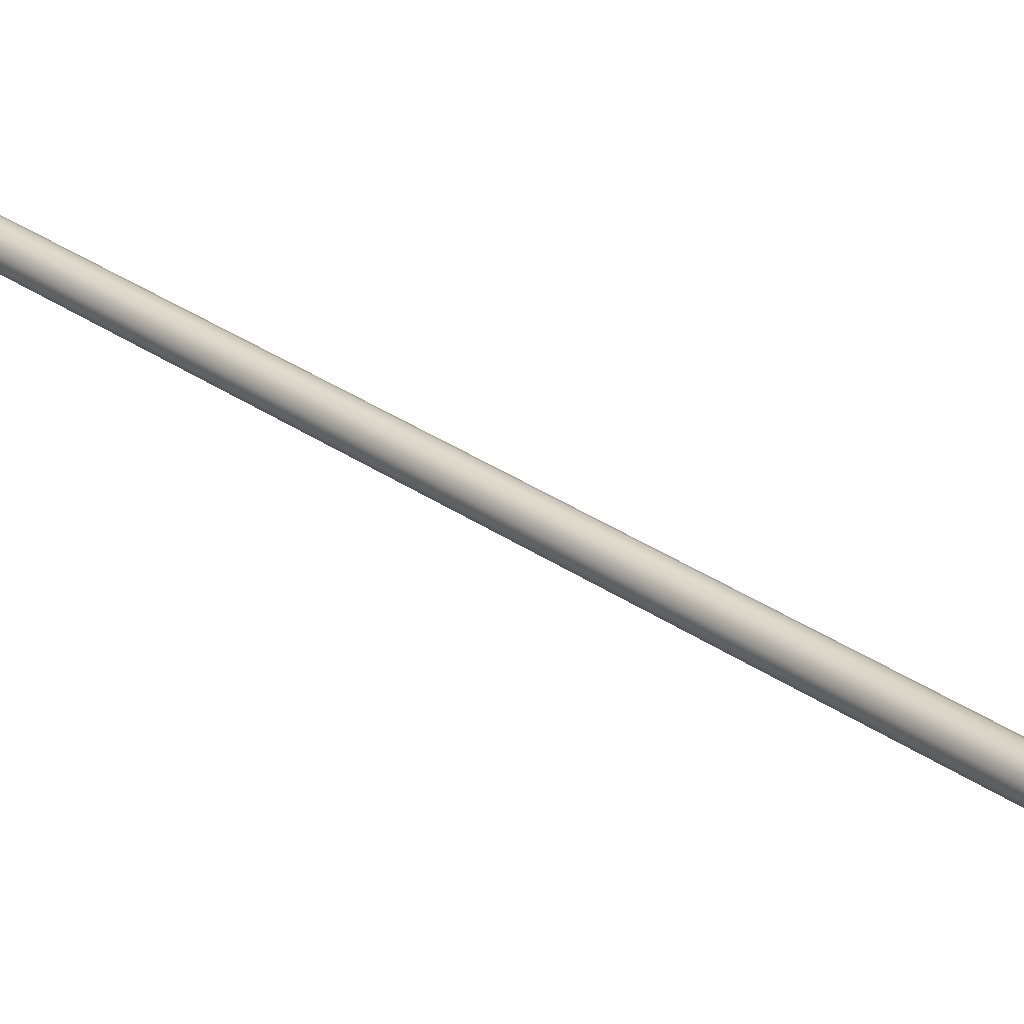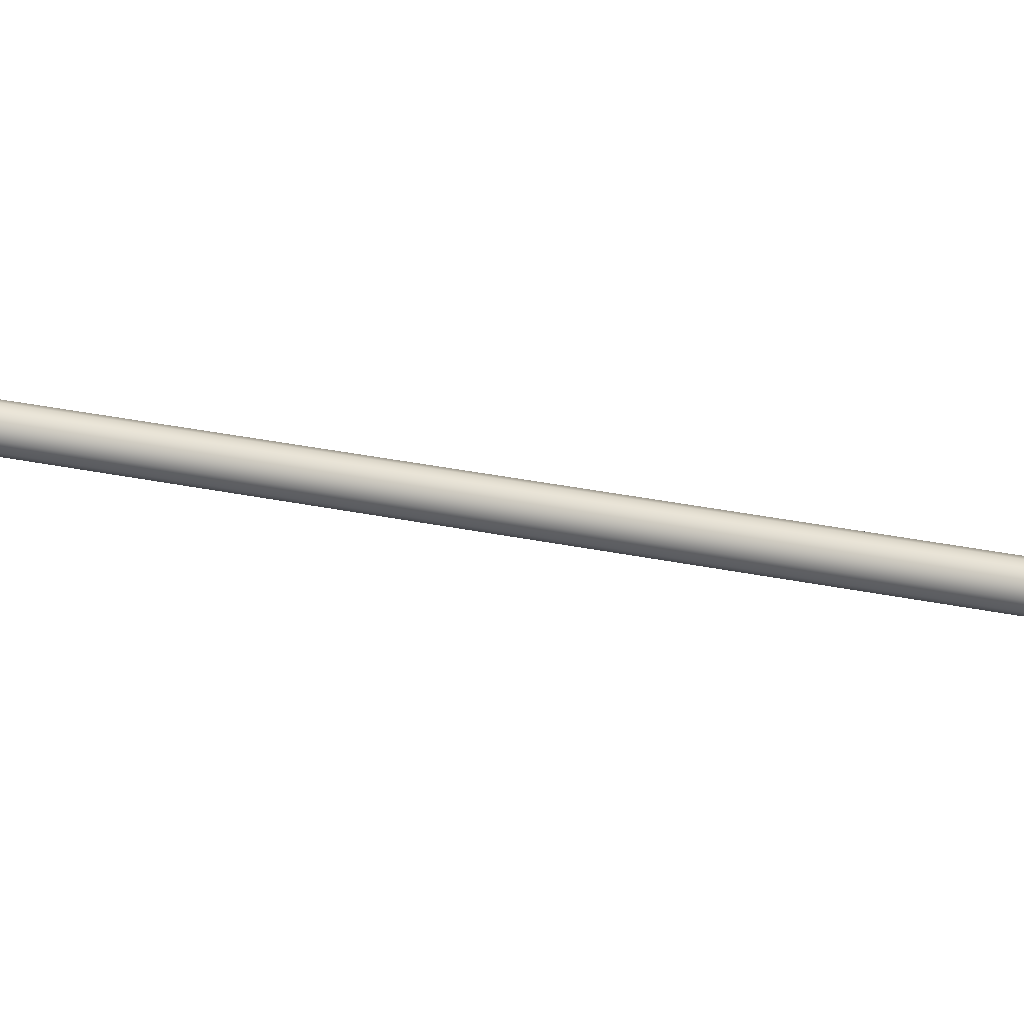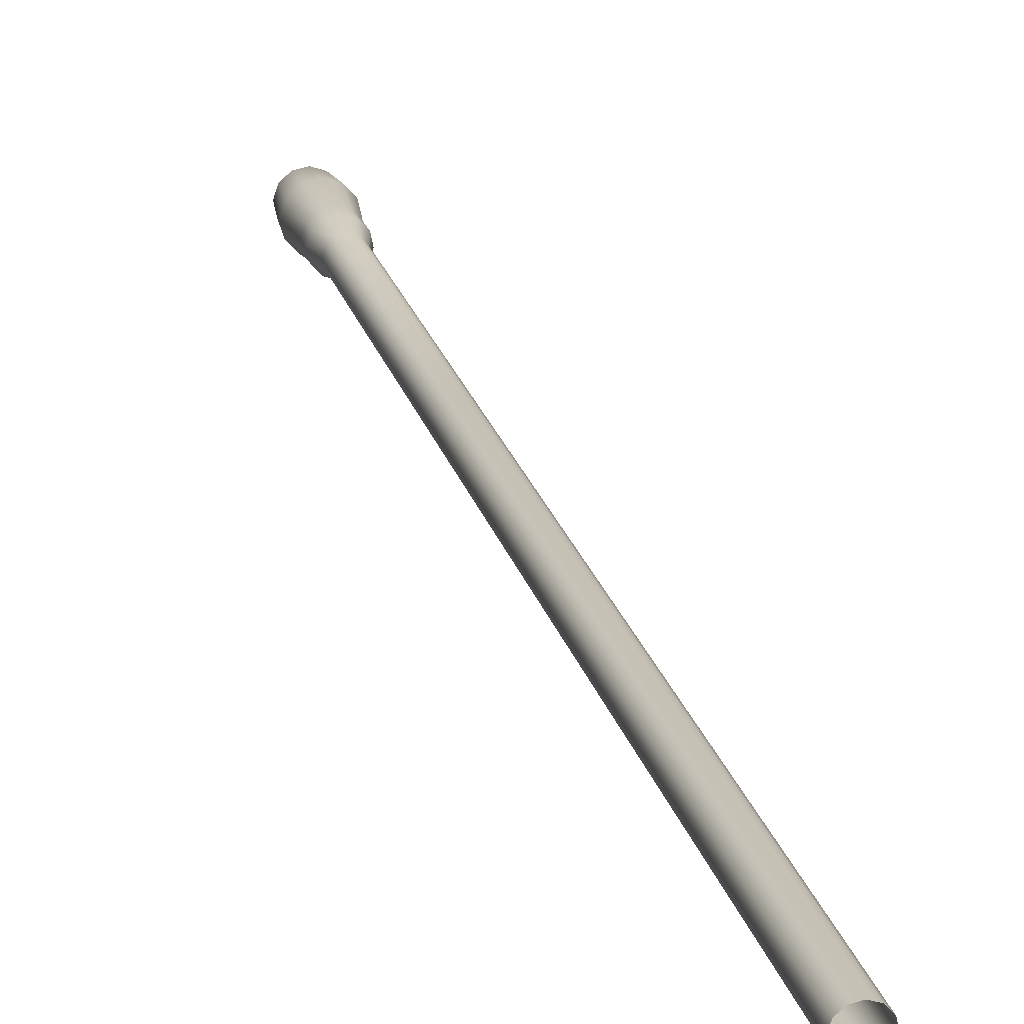
<metadata>
{"format":"obj","ext":"obj","renderer":"f3d","projection":"perspective","resolution":1024,"background":"white","views":[{"elev":51.0,"azim":134.0,"up":"+Y"},{"elev":-33.7,"azim":-82.8,"up":"+Y"},{"elev":3.5,"azim":-12.5,"up":"+Y"}]}
</metadata>
<code>
v -0.1126 0.02915 9.471
v -0.1126 1.069 5.591
v -6e-06 1.04 5.583
v -6e-06 0 9.463
v -0.1951 0.1088 9.492
v -0.1951 1.148 5.613
v -0.2252 0.2175 9.521
v -0.2252 1.257 5.642
v -0.1951 0.3263 9.551
v -0.1951 1.366 5.671
v -0.1126 0.4059 9.572
v -0.1126 1.445 5.692
v -6e-06 0.4351 9.58
v -6e-06 1.475 5.7
v 0.1126 0.4059 9.572
v 0.1126 1.445 5.692
v 0.195 0.3263 9.551
v 0.195 1.366 5.671
v 0.2252 0.2175 9.521
v 0.2252 1.257 5.642
v 0.195 0.1088 9.492
v 0.195 1.148 5.613
v 0.1126 0.02915 9.471
v 0.1126 1.069 5.591
v -0.1126 2.108 1.712
v -6e-06 2.079 1.704
v -0.1951 2.188 1.733
v -0.2252 2.297 1.762
v -0.1951 2.405 1.791
v -0.1126 2.485 1.813
v -6e-06 2.514 1.82
v 0.1126 2.485 1.813
v 0.195 2.405 1.791
v 0.2252 2.297 1.762
v 0.195 2.188 1.733
v 0.1126 2.108 1.712
v -0.1126 3.148 -2.168
v -6e-06 3.119 -2.176
v -0.1951 3.227 -2.147
v -0.2252 3.336 -2.117
v -0.1951 3.445 -2.088
v -0.1126 3.525 -2.067
v -6e-06 3.554 -2.059
v 0.1126 3.525 -2.067
v 0.195 3.445 -2.088
v 0.2252 3.336 -2.117
v 0.195 3.227 -2.147
v 0.1126 3.148 -2.168
v -0.05277 5.27 -9.572
v -6e-06 5.241 -9.58
v -0.03048 5.249 -9.578
v -0.05277 5.329 -9.556
v -0.03048 5.351 -9.55
v -6e-06 5.358 -9.548
v 0.03046 5.351 -9.55
v 0.05276 5.329 -9.556
v 0.05276 5.27 -9.572
v 0.06092 5.3 -9.564
v -0.06094 5.3 -9.564
v 0.03046 5.249 -9.578
v -0.1126 4.423 -6.926
v -0.1546 4.44 -7.271
v -6e-06 4.4 -7.281
v -6e-06 4.394 -6.934
v -0.1951 4.502 -6.905
v -0.2678 4.549 -7.241
v -0.2252 4.611 -6.876
v -0.3092 4.698 -7.201
v -0.1951 4.72 -6.847
v -0.2678 4.848 -7.161
v -0.1126 4.8 -6.825
v -0.1546 4.957 -7.132
v -6e-06 4.829 -6.817
v -6e-06 4.997 -7.121
v 0.1126 4.8 -6.825
v 0.1546 4.957 -7.132
v 0.195 4.72 -6.847
v 0.2678 4.848 -7.161
v 0.2252 4.611 -6.876
v 0.3092 4.698 -7.201
v 0.195 4.502 -6.905
v 0.2678 4.549 -7.241
v 0.1126 4.423 -6.926
v 0.1546 4.44 -7.271
v -0.1932 4.637 -8.265
v -0.1649 4.854 -8.945
v -6e-06 4.811 -8.957
v -6e-06 4.587 -8.279
v -0.3347 4.774 -8.229
v -0.2856 4.971 -8.914
v -0.3865 4.96 -8.179
v -0.3298 5.13 -8.871
v -0.3347 5.147 -8.129
v -0.2856 5.289 -8.829
v -0.1932 5.284 -8.092
v -0.1649 5.406 -8.797
v -6e-06 5.334 -8.079
v -6e-06 5.448 -8.786
v 0.1932 5.284 -8.092
v 0.1649 5.406 -8.797
v 0.3347 5.147 -8.129
v 0.2856 5.289 -8.829
v 0.3865 4.96 -8.179
v 0.3298 5.13 -8.871
v 0.3347 4.774 -8.229
v 0.2856 4.971 -8.914
v 0.1932 4.637 -8.265
v 0.1649 4.854 -8.945
v -0.1529 4.53 -7.596
v -6e-06 4.49 -7.606
v -0.2649 4.638 -7.567
v -0.3059 4.786 -7.527
v -0.2649 4.933 -7.488
v -0.1529 5.042 -7.459
v -6e-06 5.081 -7.448
v 0.1529 5.042 -7.459
v 0.2649 4.933 -7.488
v 0.3058 4.786 -7.527
v 0.2649 4.638 -7.567
v 0.1529 4.53 -7.596
f 1 2 3
f 1 3 4
f 5 6 2
f 5 2 1
f 7 8 6
f 7 6 5
f 9 10 8
f 9 8 7
f 11 12 10
f 11 10 9
f 13 14 12
f 13 12 11
f 15 16 14
f 15 14 13
f 17 18 16
f 17 16 15
f 19 20 18
f 19 18 17
f 21 22 20
f 21 20 19
f 23 24 22
f 23 22 21
f 4 3 24
f 4 24 23
f 2 25 26
f 2 26 3
f 6 27 25
f 6 25 2
f 8 28 27
f 8 27 6
f 10 29 28
f 10 28 8
f 12 30 29
f 12 29 10
f 14 31 30
f 14 30 12
f 16 32 31
f 16 31 14
f 18 33 32
f 18 32 16
f 20 34 33
f 20 33 18
f 22 35 34
f 22 34 20
f 24 36 35
f 24 35 22
f 3 26 36
f 3 36 24
f 25 37 38
f 25 38 26
f 27 39 37
f 27 37 25
f 28 40 39
f 28 39 27
f 29 41 40
f 29 40 28
f 30 42 41
f 30 41 29
f 31 43 42
f 31 42 30
f 32 44 43
f 32 43 31
f 33 45 44
f 33 44 32
f 34 46 45
f 34 45 33
f 35 47 46
f 35 46 34
f 36 48 47
f 36 47 35
f 26 38 48
f 26 48 36
f 49 50 51
f 52 53 54
f 52 54 49
f 54 55 56
f 54 56 57
f 56 58 57
f 57 50 49
f 57 49 54
f 59 52 49
f 60 50 57
f 61 62 63
f 61 63 64
f 65 66 62
f 65 62 61
f 67 68 66
f 67 66 65
f 69 70 68
f 69 68 67
f 71 72 70
f 71 70 69
f 73 74 72
f 73 72 71
f 75 76 74
f 75 74 73
f 77 78 76
f 77 76 75
f 79 80 78
f 79 78 77
f 81 82 80
f 81 80 79
f 83 84 82
f 83 82 81
f 64 63 84
f 64 84 83
f 85 86 87
f 85 87 88
f 85 89 90
f 85 90 86
f 89 91 92
f 89 92 90
f 91 93 94
f 91 94 92
f 93 95 96
f 93 96 94
f 97 98 96
f 97 96 95
f 99 100 98
f 99 98 97
f 101 102 100
f 101 100 99
f 103 104 102
f 103 102 101
f 105 106 104
f 105 104 103
f 107 108 106
f 107 106 105
f 88 87 108
f 88 108 107
f 86 51 50
f 86 50 87
f 90 49 51
f 90 51 86
f 90 92 59
f 90 59 49
f 92 94 52
f 92 52 59
f 96 53 52
f 96 52 94
f 98 54 53
f 98 53 96
f 100 55 54
f 100 54 98
f 102 56 55
f 102 55 100
f 104 58 56
f 104 56 102
f 106 57 58
f 106 58 104
f 108 60 57
f 108 57 106
f 87 50 60
f 87 60 108
f 109 85 88
f 109 88 110
f 111 89 85
f 111 85 109
f 112 91 89
f 112 89 111
f 113 93 91
f 113 91 112
f 114 95 93
f 114 93 113
f 115 97 95
f 115 95 114
f 116 99 97
f 116 97 115
f 117 101 99
f 117 99 116
f 118 103 101
f 118 101 117
f 119 105 103
f 119 103 118
f 120 107 105
f 120 105 119
f 110 88 107
f 110 107 120
f 62 109 110
f 62 110 63
f 66 111 109
f 66 109 62
f 68 112 111
f 68 111 66
f 70 113 112
f 70 112 68
f 72 114 113
f 72 113 70
f 74 115 114
f 74 114 72
f 76 116 115
f 76 115 74
f 78 117 116
f 78 116 76
f 80 118 117
f 80 117 78
f 82 119 118
f 82 118 80
f 84 120 119
f 84 119 82
f 63 110 120
f 63 120 84
f 37 61 64
f 37 64 38
f 39 65 61
f 39 61 37
f 40 67 65
f 40 65 39
f 41 69 67
f 41 67 40
f 42 71 69
f 42 69 41
f 43 73 71
f 43 71 42
f 44 75 73
f 44 73 43
f 45 77 75
f 45 75 44
f 46 79 77
f 46 77 45
f 47 81 79
f 47 79 46
f 48 83 81
f 48 81 47
f 38 64 83
f 38 83 48

</code>
